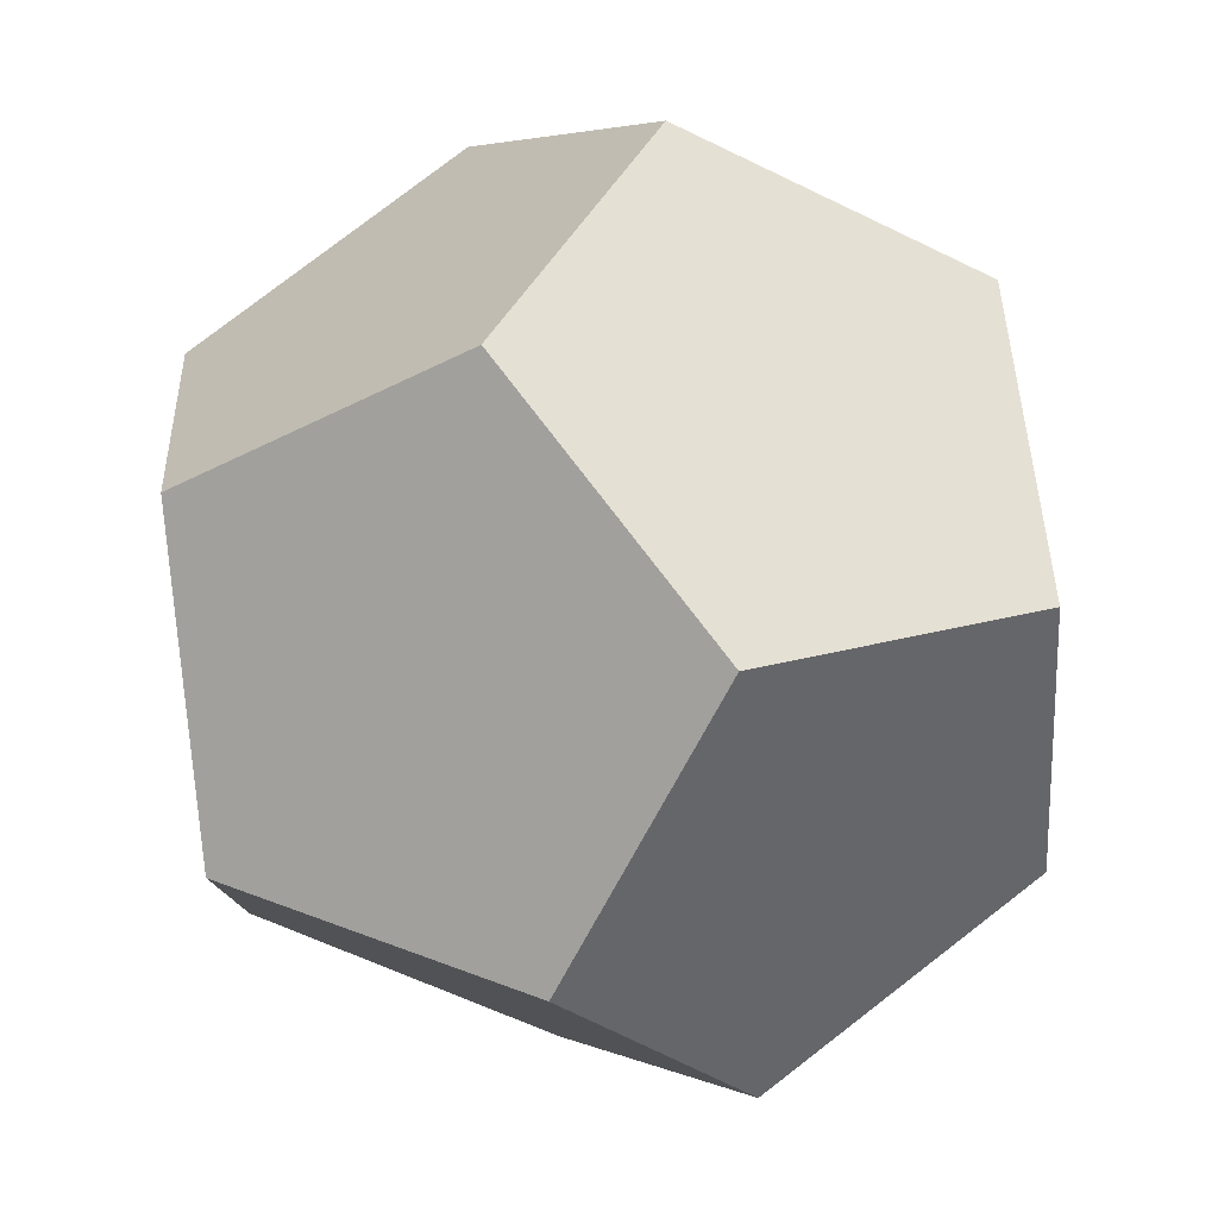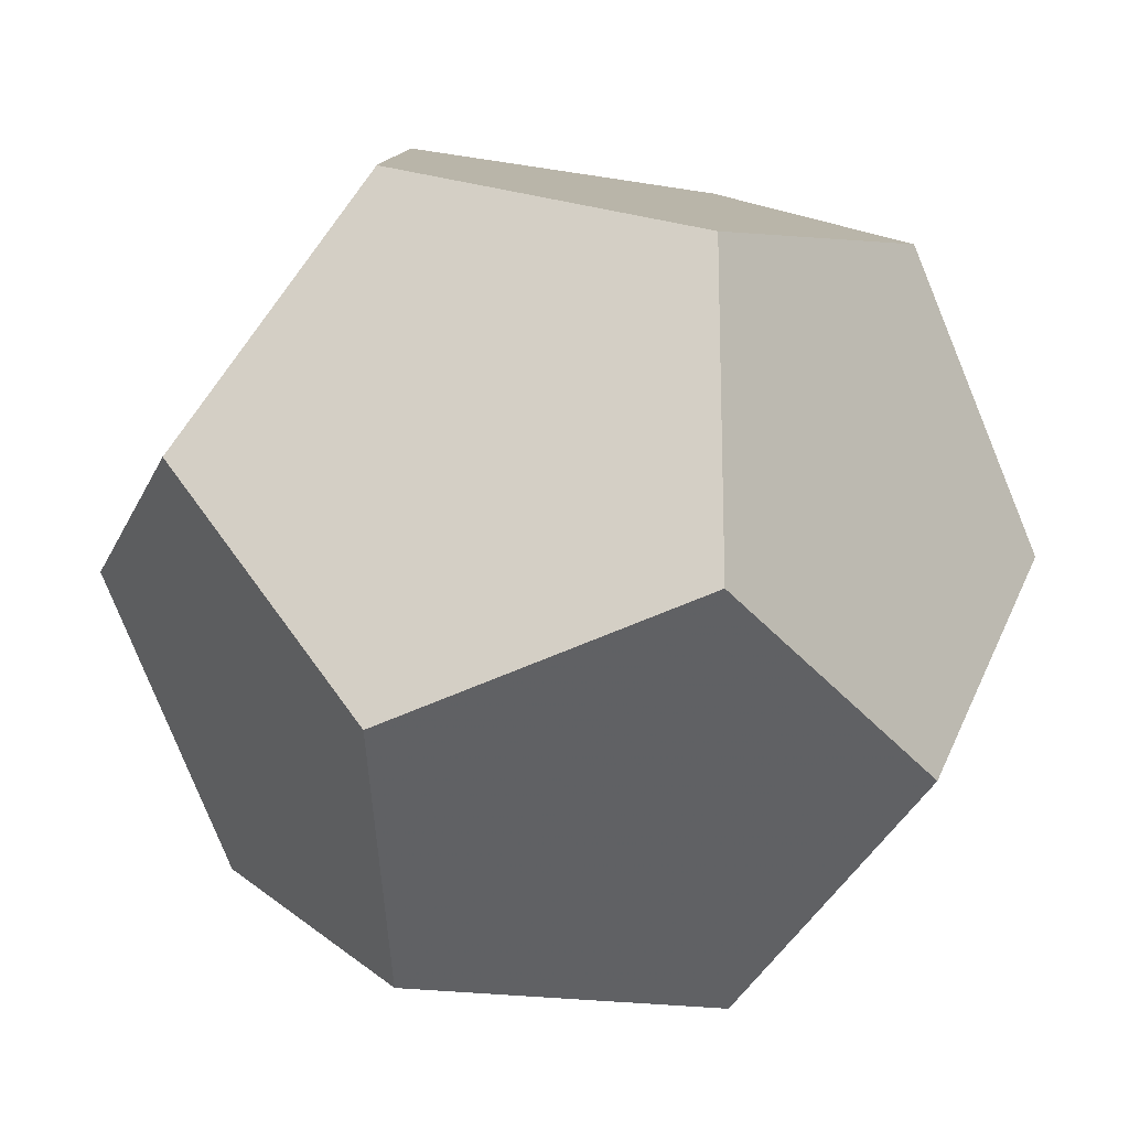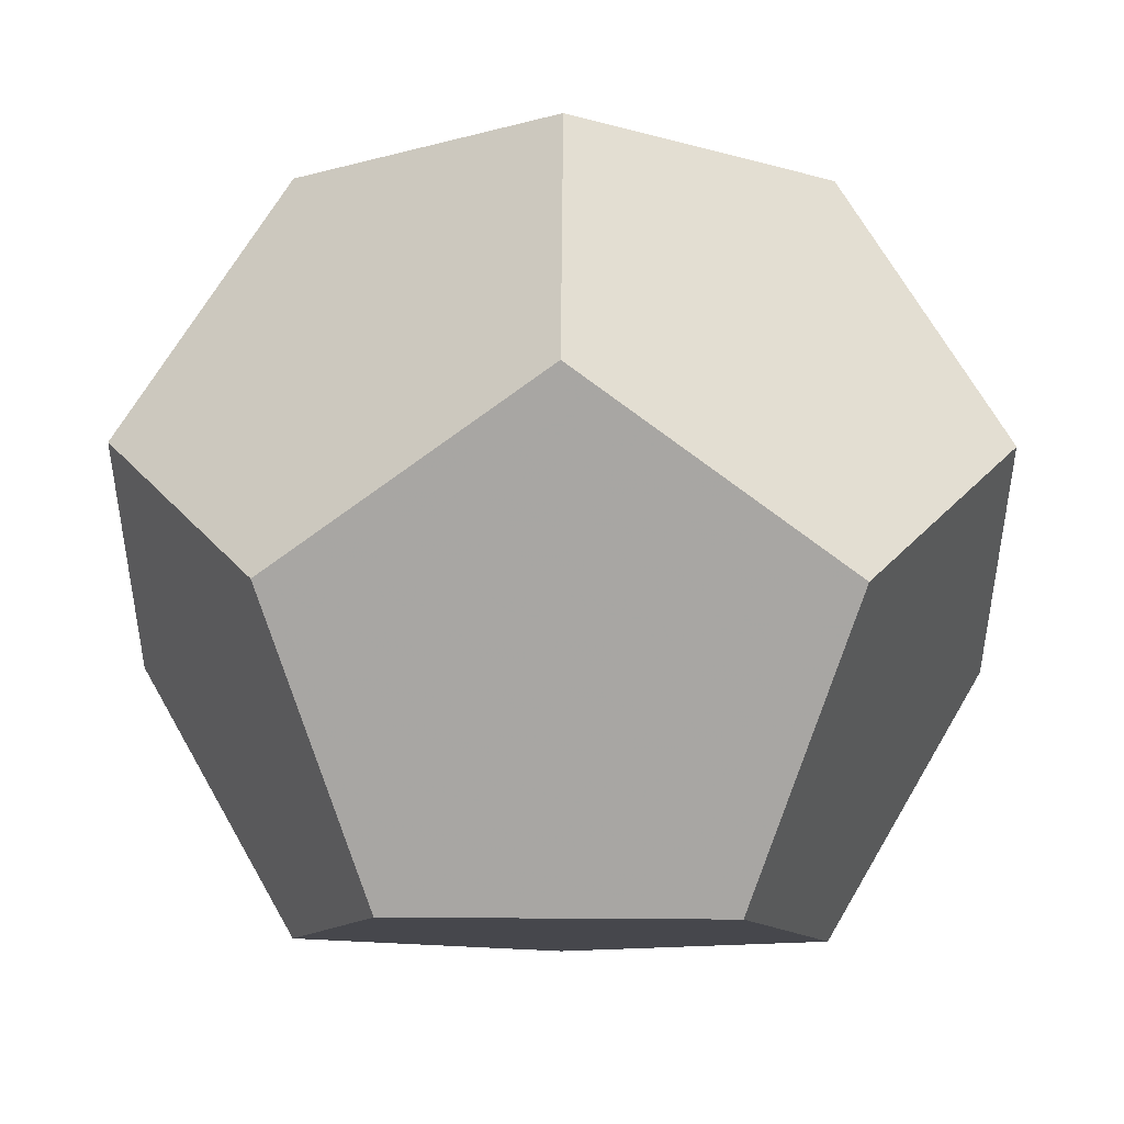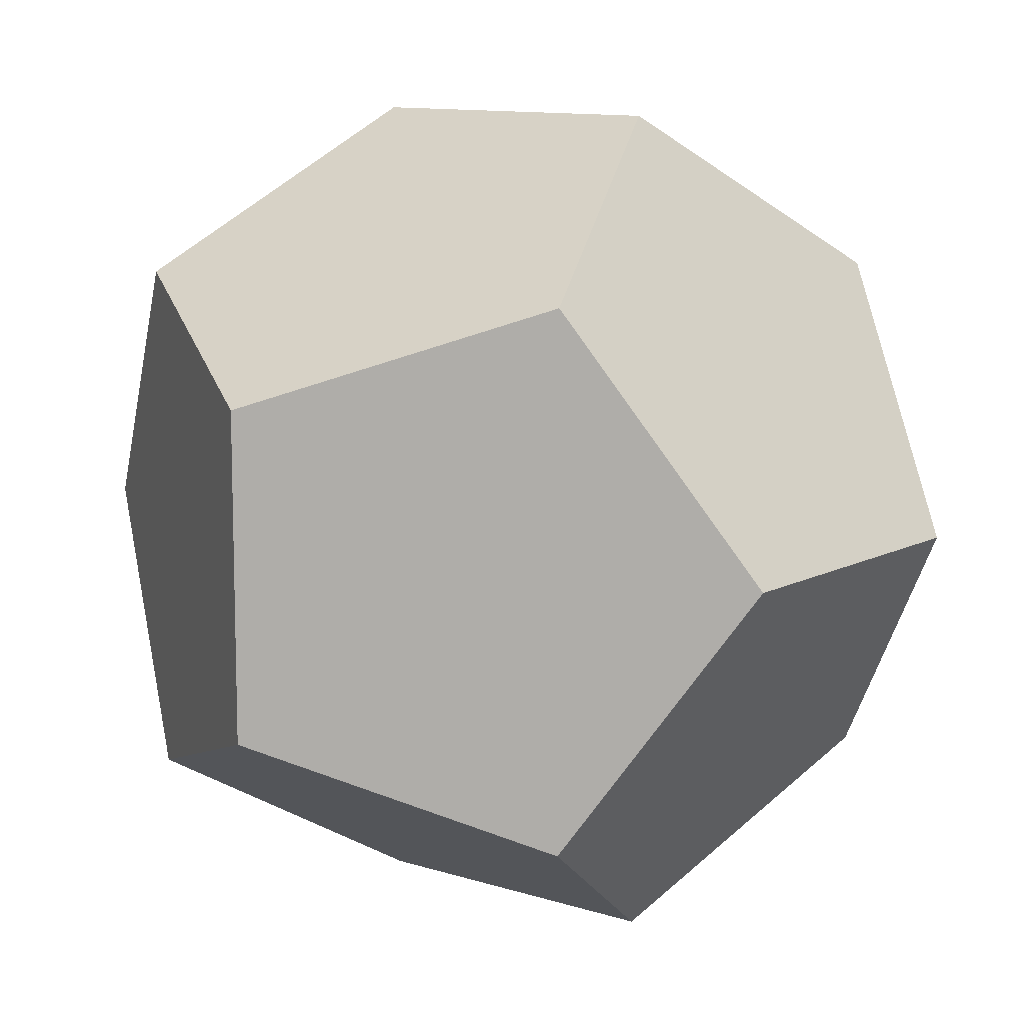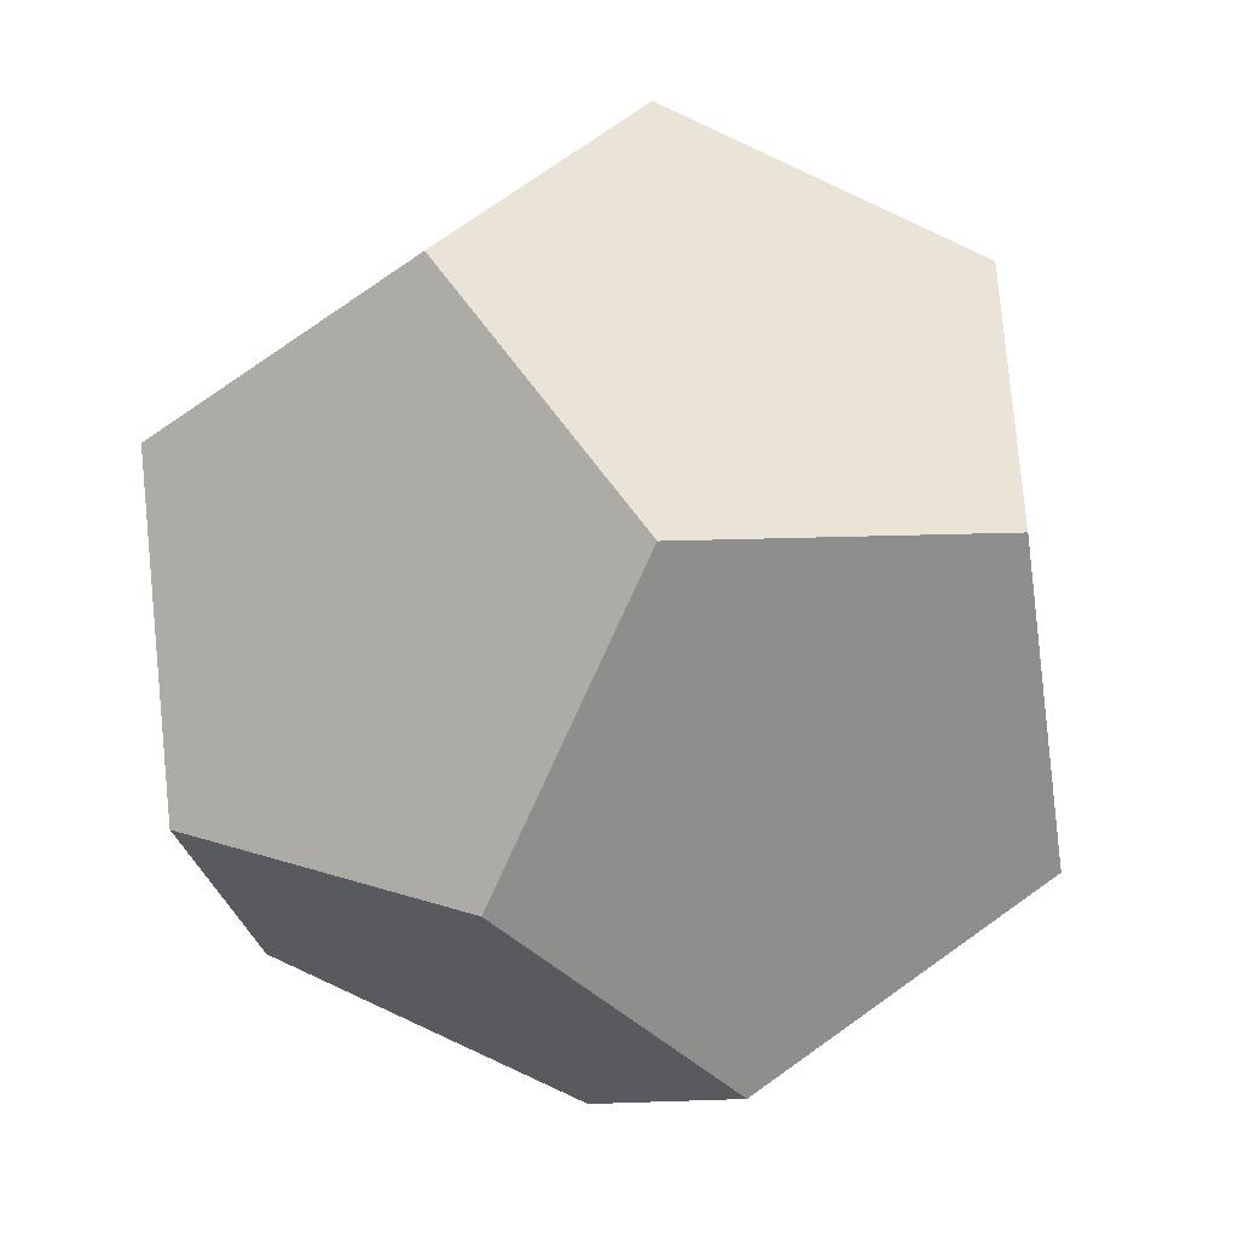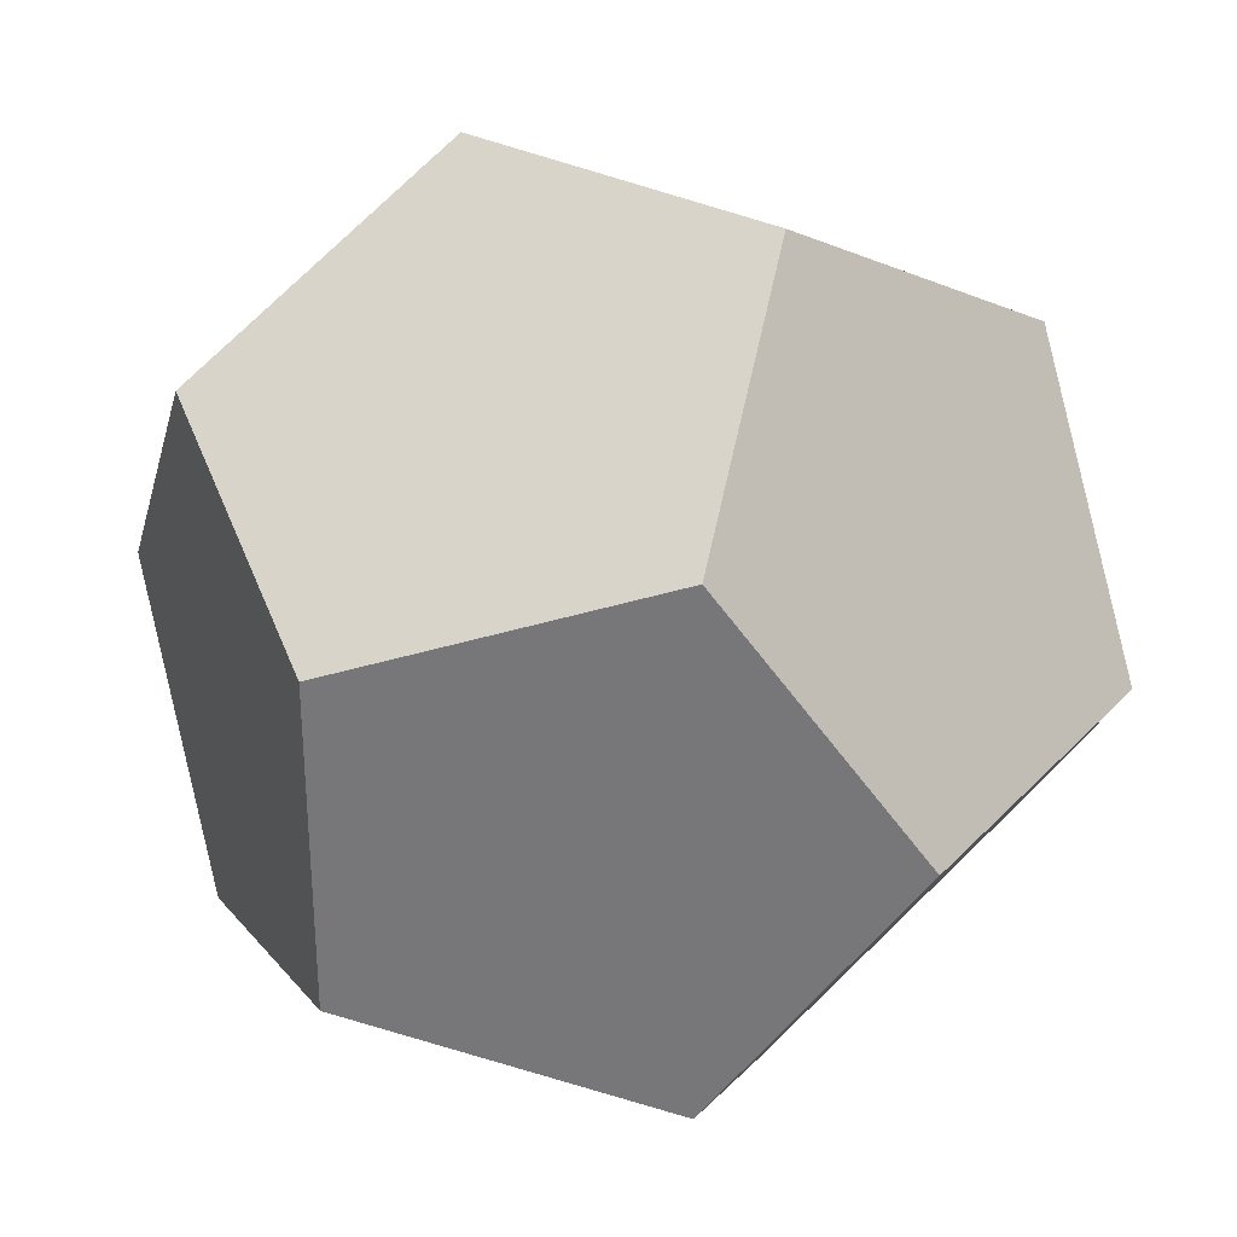
<metadata>
{"format":"obj","ext":"obj","renderer":"f3d","projection":"perspective","resolution":1024,"background":"white","views":[{"elev":79.3,"azim":52.4,"up":"+Z"},{"elev":-19.3,"azim":161.9,"up":"+Z"},{"elev":47.4,"azim":0.4,"up":"+Y"},{"elev":11.1,"azim":38.3,"up":"+Z"},{"elev":-42.7,"azim":-49.4,"up":"+Z"},{"elev":32.4,"azim":-144.7,"up":"+Z"}]}
</metadata>
<code>
g Object001
o Dodecaedron
v -0.5774 -0.5774 0.5774
v 0.9342 0.3568 0
v 0.9342 -0.3568 0
v -0.9342 0.3568 0
v -0.9342 -0.3568 0
v 0 0.9342 0.3568
v 0 0.9342 -0.3568
v 0.3568 0 -0.9342
v -0.3568 0 -0.9342
v 0 -0.9342 -0.3568
v 0 -0.9342 0.3568
v 0.3568 0 0.9342
v -0.3568 0 0.9342
v 0.5774 0.5774 -0.5774
v 0.5774 0.5774 0.5774
v -0.5774 0.5774 -0.5774
v -0.5774 0.5774 0.5774
v 0.5774 -0.5774 -0.5774
v 0.5774 -0.5774 0.5774
v -0.5774 -0.5774 -0.5774
f 19 3 2
f 12 19 2
f 15 12 2
f 8 14 2
f 18 8 2
f 3 18 2
f 20 5 4
f 9 20 4
f 16 9 4
f 13 17 4
f 1 13 4
f 5 1 4
f 7 16 4
f 6 7 4
f 17 6 4
f 6 15 2
f 7 6 2
f 14 7 2
f 10 18 3
f 11 10 3
f 19 11 3
f 11 1 5
f 10 11 5
f 20 10 5
f 20 9 8
f 10 20 8
f 18 10 8
f 9 16 7
f 8 9 7
f 14 8 7
f 12 15 6
f 13 12 6
f 17 13 6
f 13 1 11
f 12 13 11
f 19 12 11

</code>
